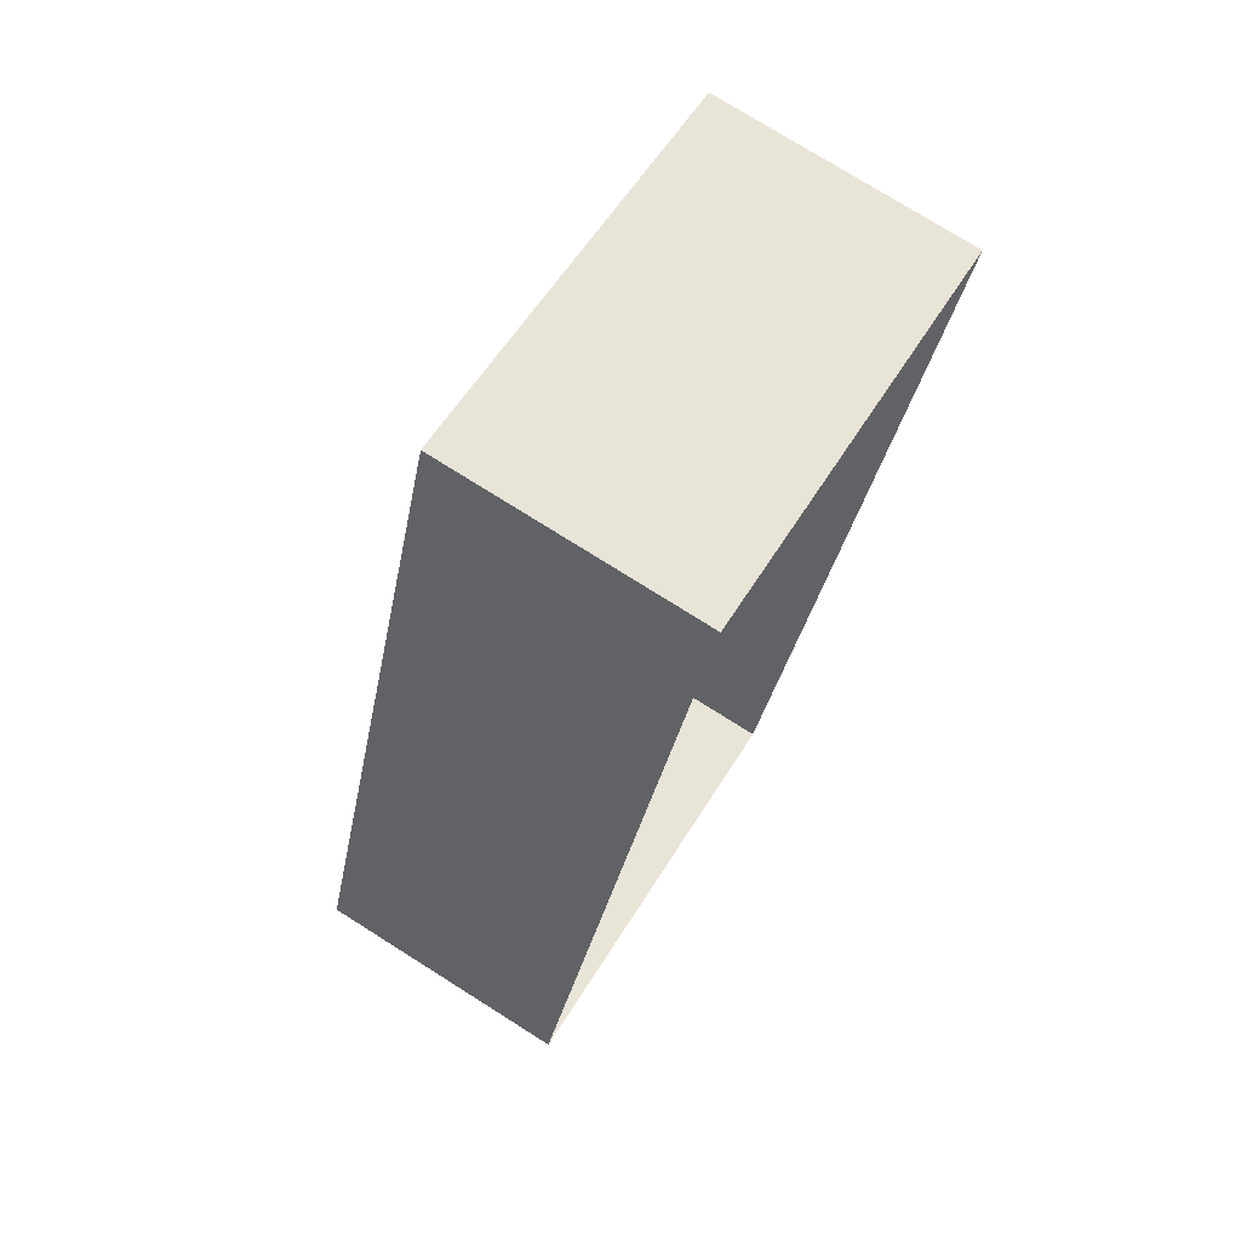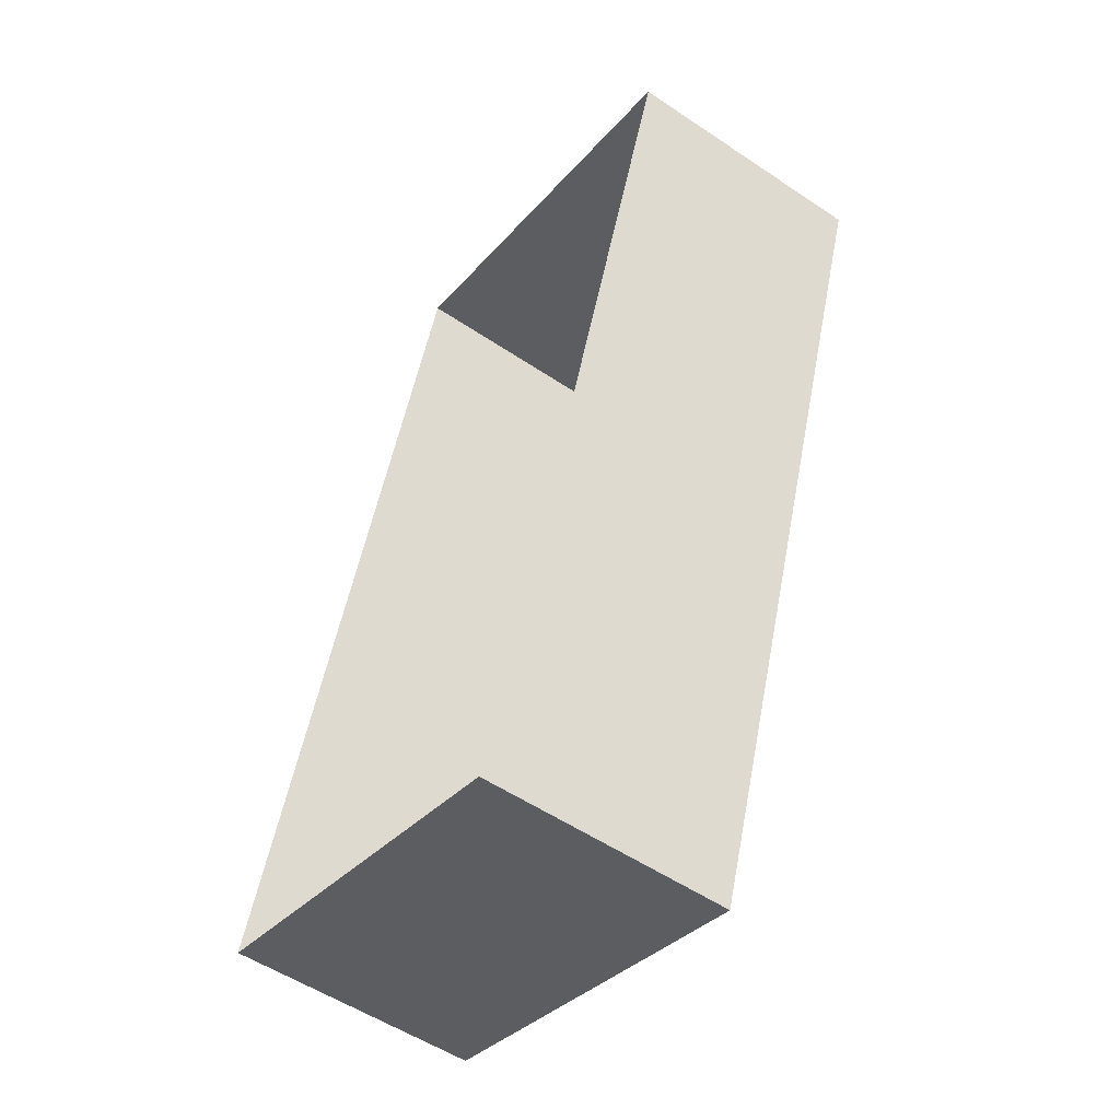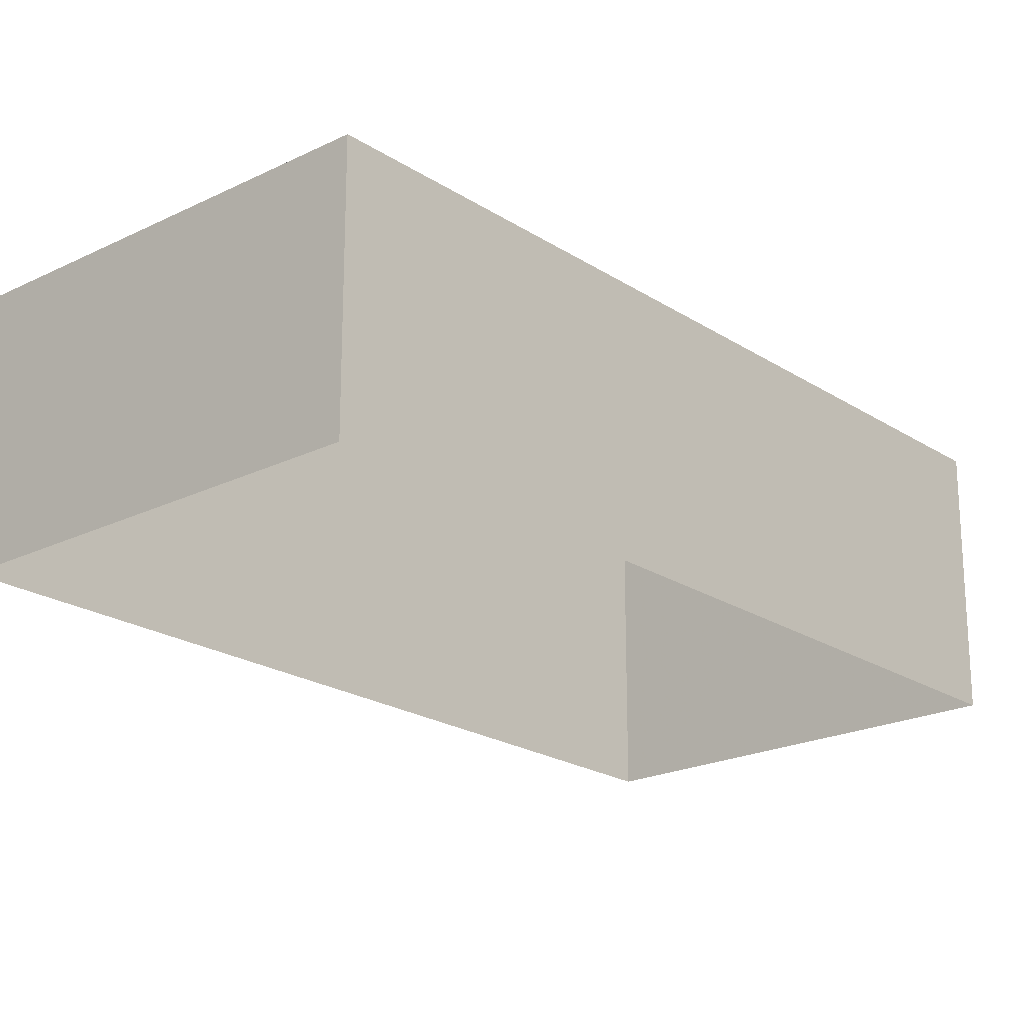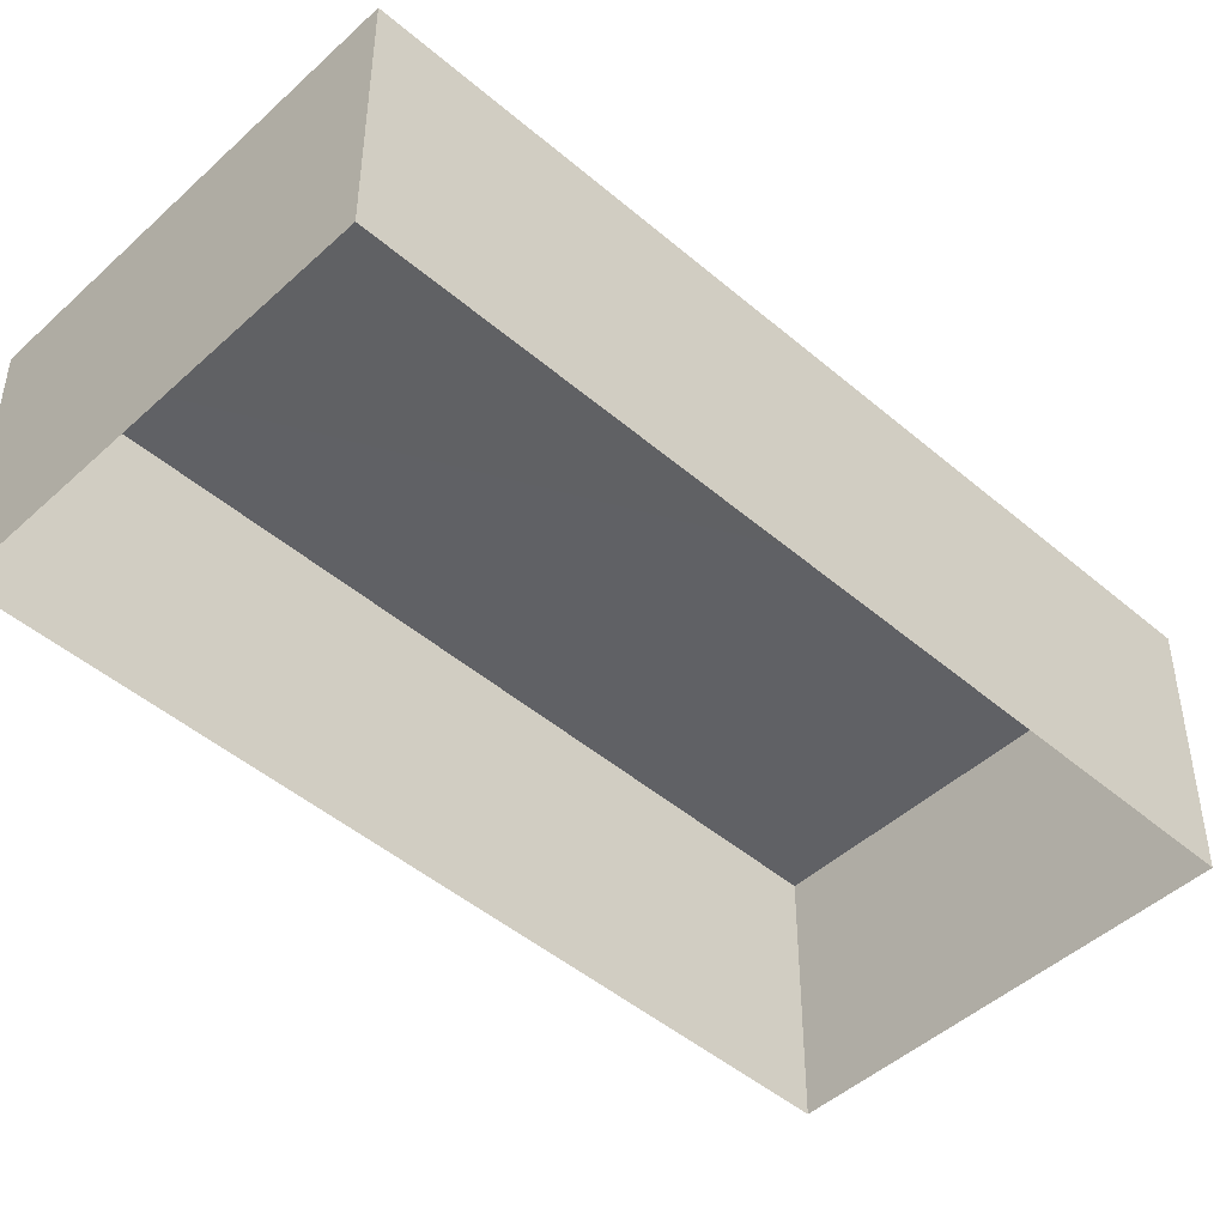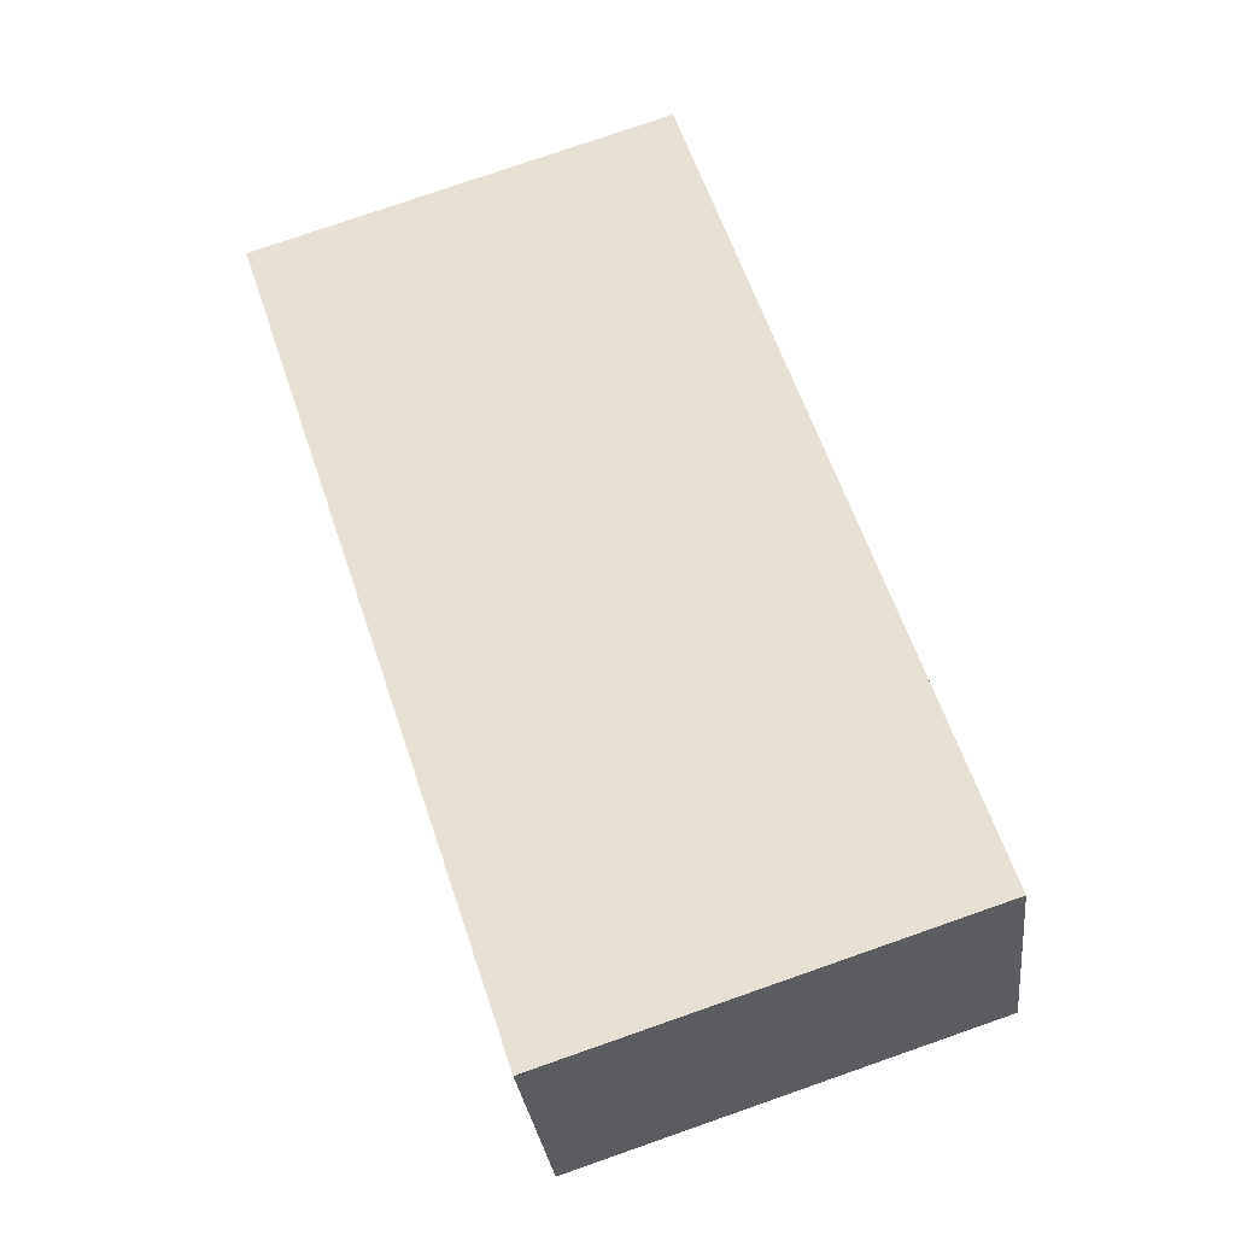
<metadata>
{"format":"obj","ext":"obj","renderer":"f3d","projection":"perspective","resolution":1024,"background":"white","views":[{"elev":76.4,"azim":122.1,"up":"+Y"},{"elev":-54.4,"azim":-125.3,"up":"+Y"},{"elev":-21.3,"azim":-120.7,"up":"+Z"},{"elev":-46.9,"azim":-115.9,"up":"+Z"},{"elev":-29.9,"azim":6.2,"up":"+Y"}]}
</metadata>
<code>
v -3.151e+05 4.051e+04 5.095
v -3.151e+05 4.053e+04 5.099
v -3.151e+05 4.052e+04 5.094
v -3.151e+05 4.053e+04 5.1
v -3.151e+05 4.053e+04 8.725
v -3.151e+05 4.051e+04 8.721
v -3.151e+05 4.052e+04 8.72
v -3.151e+05 4.053e+04 8.726
f 1 2 3
f 1 4 2
f 5 6 7
f 5 8 6
f 5 3 2
f 5 7 3
f 8 4 1
f 6 8 1
f 6 1 3
f 7 6 3
f 8 2 4
f 8 5 2

</code>
